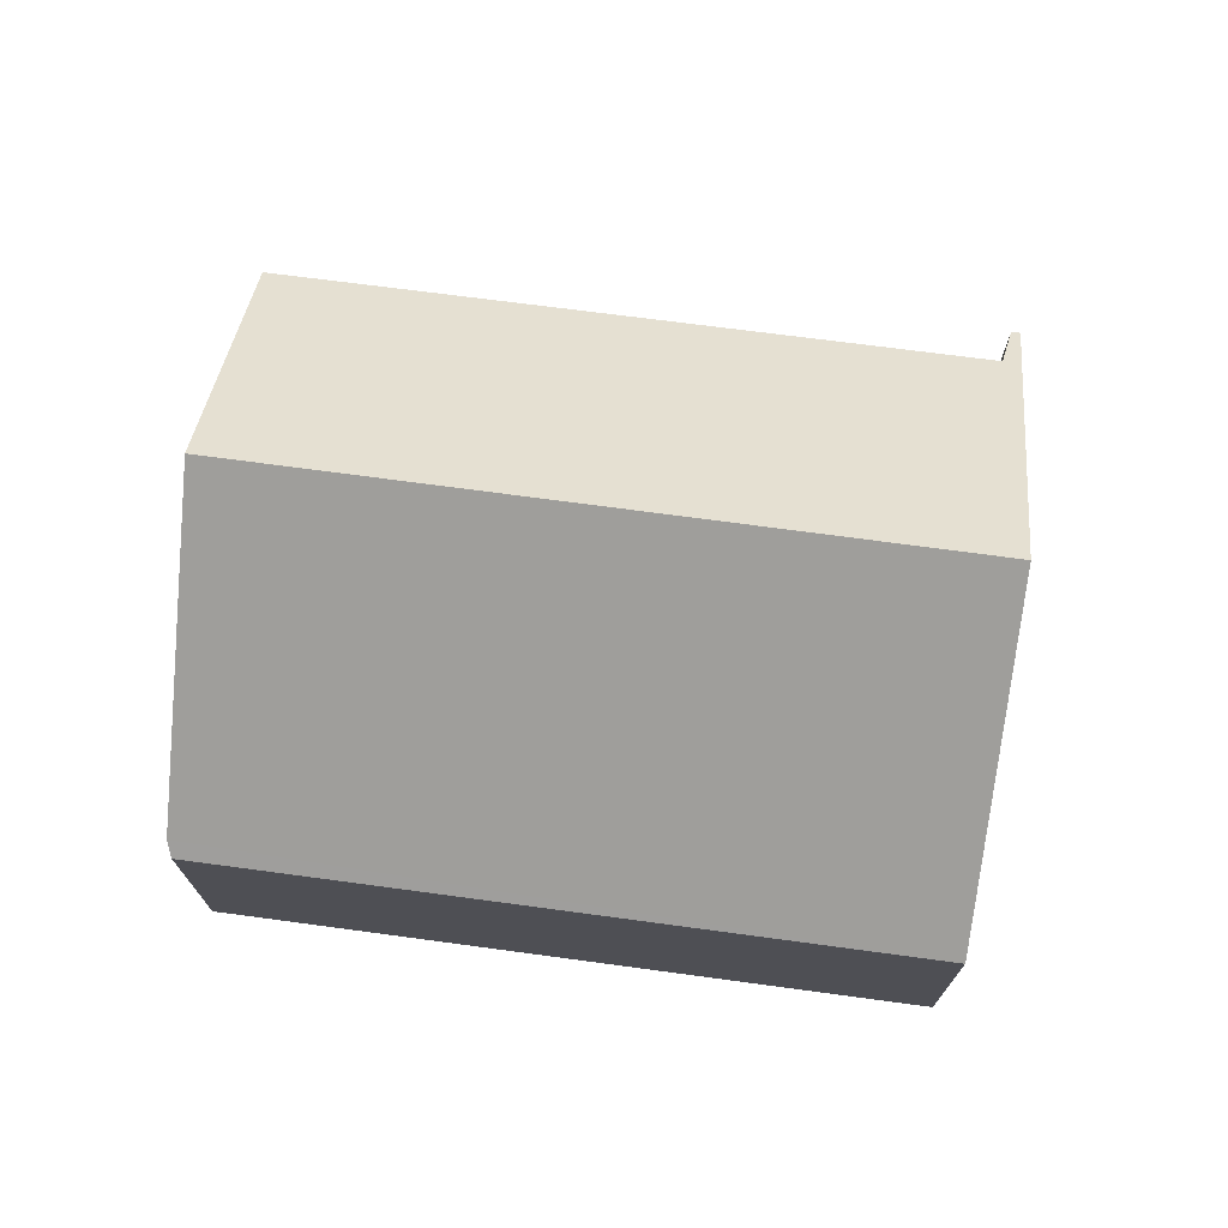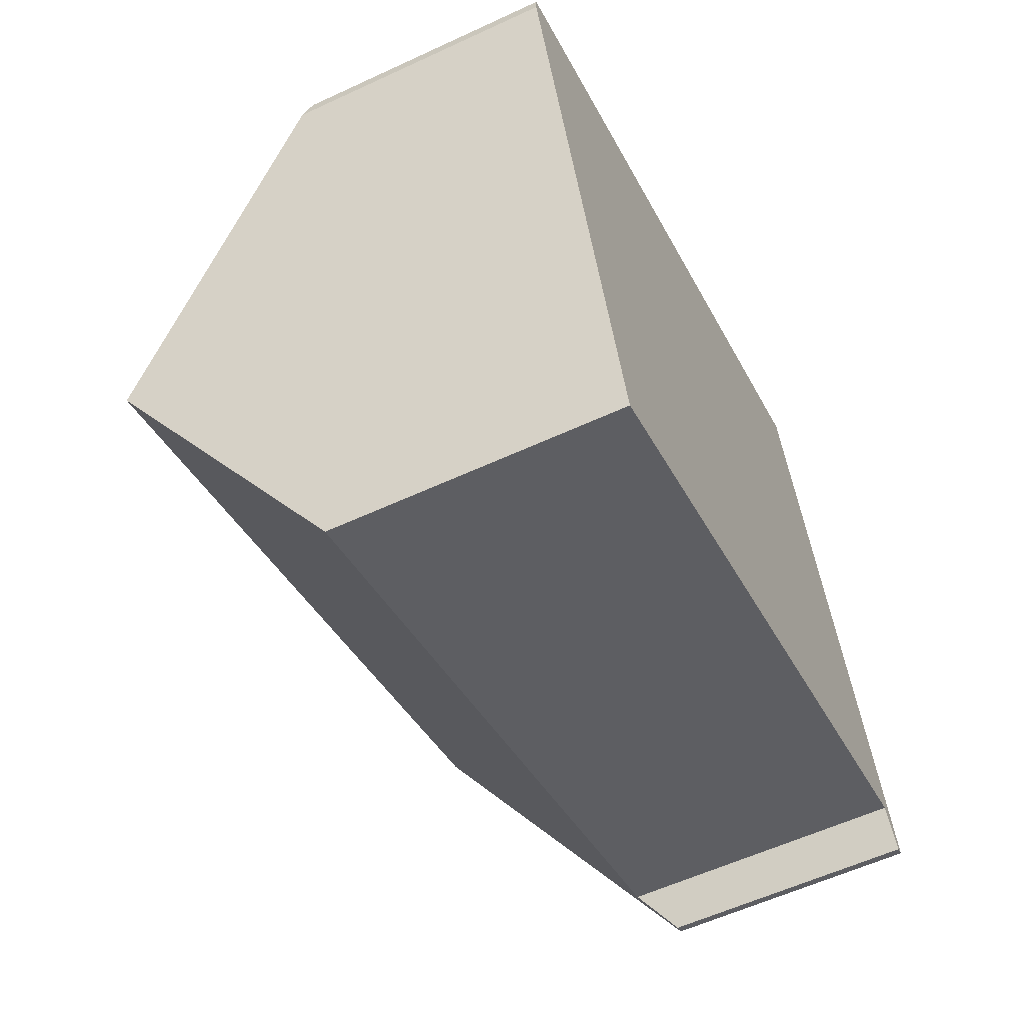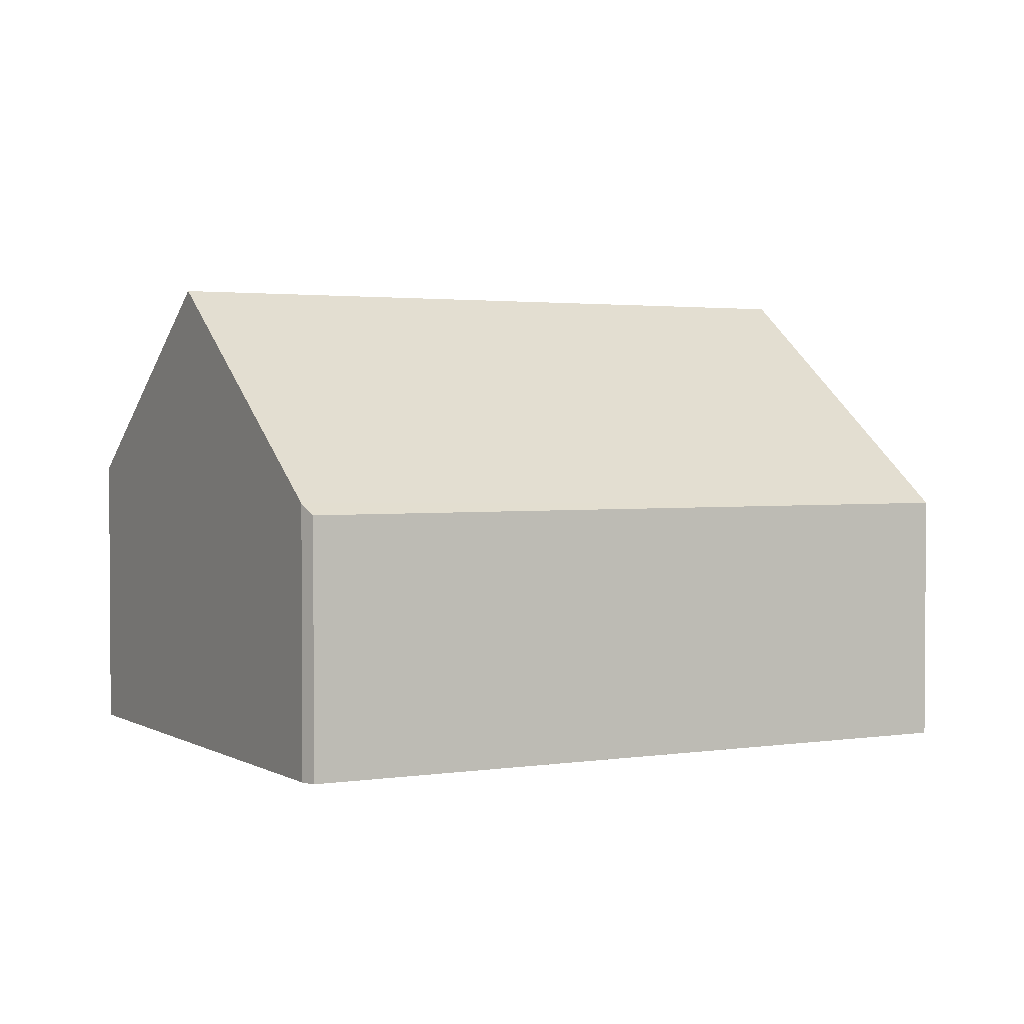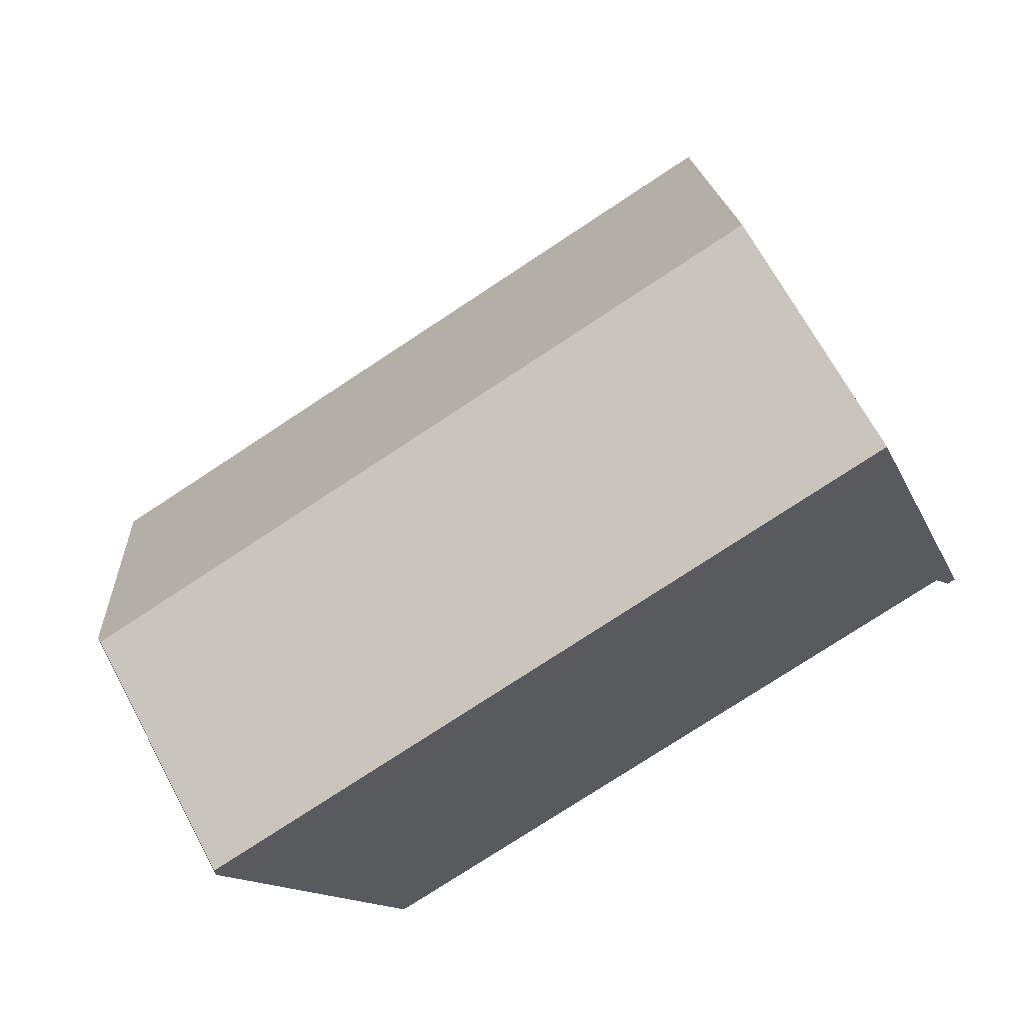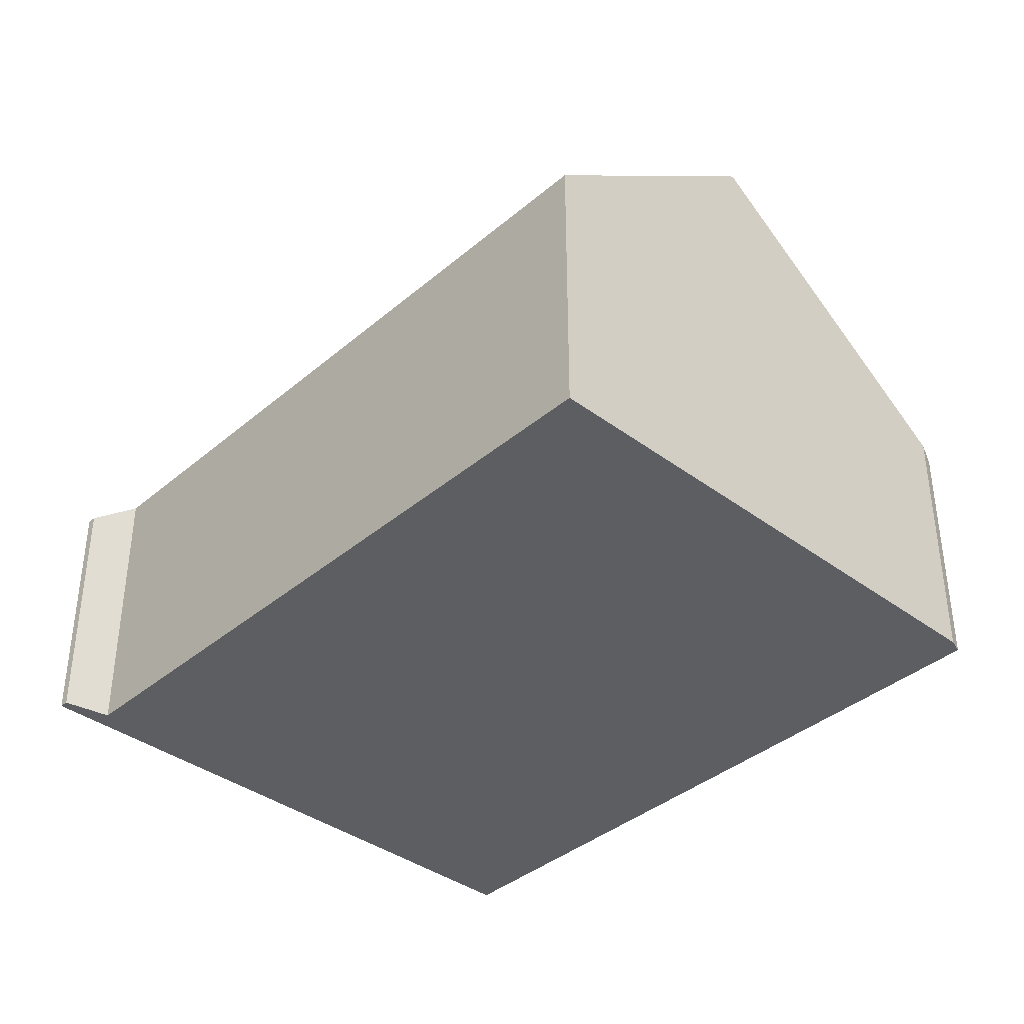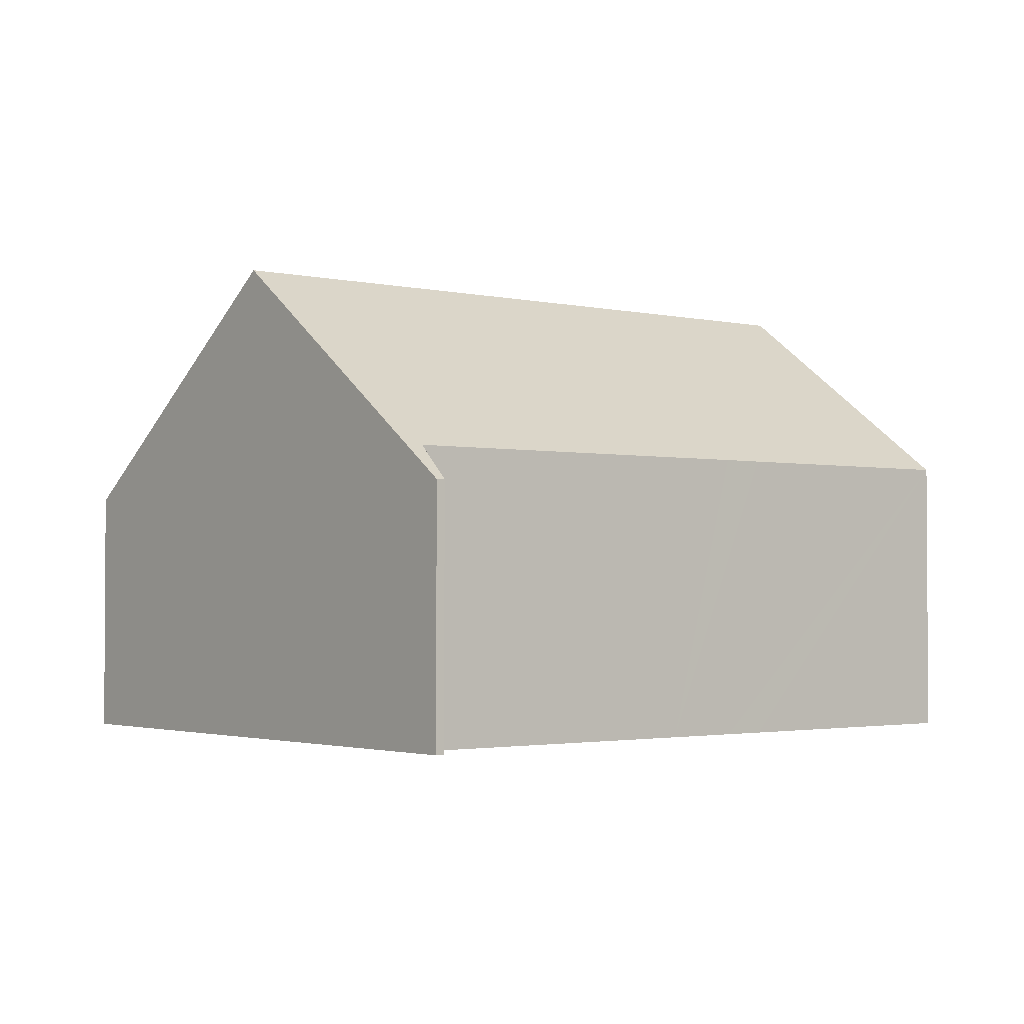
<metadata>
{"format":"obj","ext":"obj","renderer":"f3d","projection":"perspective","resolution":1024,"background":"white","views":[{"elev":72.6,"azim":-10.9,"up":"+Y"},{"elev":-58.0,"azim":-64.3,"up":"+Z"},{"elev":2.2,"azim":-47.0,"up":"+Y"},{"elev":68.2,"azim":-28.3,"up":"+Z"},{"elev":-38.1,"azim":-151.4,"up":"+Y"},{"elev":-2.2,"azim":122.8,"up":"+Y"}]}
</metadata>
<code>
v  12.89 3.664 -5.03
v  12.77 3.664 -5.072
v  11.47 6.984 -0.699
v  12.42 4.166 -4.461
v  11.81 4.168 -4.662
v  7.959 4.182 -5.934
v  1.325 6.984 -4.101
v  6.892 4.186 -6.286
v  6.282 4.188 -6.488
v  2.5 4.201 -7.736
v  0 3.845 2.354e-16
v  10.06 3.687 3.602
v  0.007 3.687 0.232
v  12.42 2.732e-16 -4.461
v  12.77 3.106e-16 -5.072
v  11.81 2.855e-16 -4.662
v  7.959 3.634e-16 -5.934
v  6.892 3.849e-16 -6.286
v  6.282 3.973e-16 -6.488
v  2.5 4.737e-16 -7.736
v  12.89 3.08e-16 -5.03
v  1.325 2.511e-16 -4.101
v  0 0 0
v  0.007 -1.421e-17 0.232
v  10.06 -2.206e-16 3.602
v  11.47 4.28e-17 -0.699
g defaultobject
f 1 2 3
f 4 3 2
f 5 3 4
f 6 3 5
f 7 3 6
f 8 7 6
f 9 7 8
f 10 7 9
f 11 3 7
f 3 11 12
f 12 11 13
f 2 14 4
f 14 2 15
f 14 5 4
f 5 14 6
f 6 14 16
f 6 16 17
f 6 17 8
f 8 17 9
f 9 17 10
f 10 17 18
f 10 18 19
f 10 19 20
f 21 2 1
f 2 21 15
f 20 7 10
f 7 20 11
f 11 20 22
f 11 22 23
f 23 13 11
f 13 23 24
f 24 12 13
f 12 24 25
f 25 3 12
f 3 25 1
f 1 25 26
f 1 26 21
f 22 24 23
f 24 22 25
f 25 22 20
f 25 20 19
f 25 19 18
f 25 18 17
f 25 17 16
f 25 16 26
f 26 16 14
f 26 14 21
f 21 14 15

</code>
